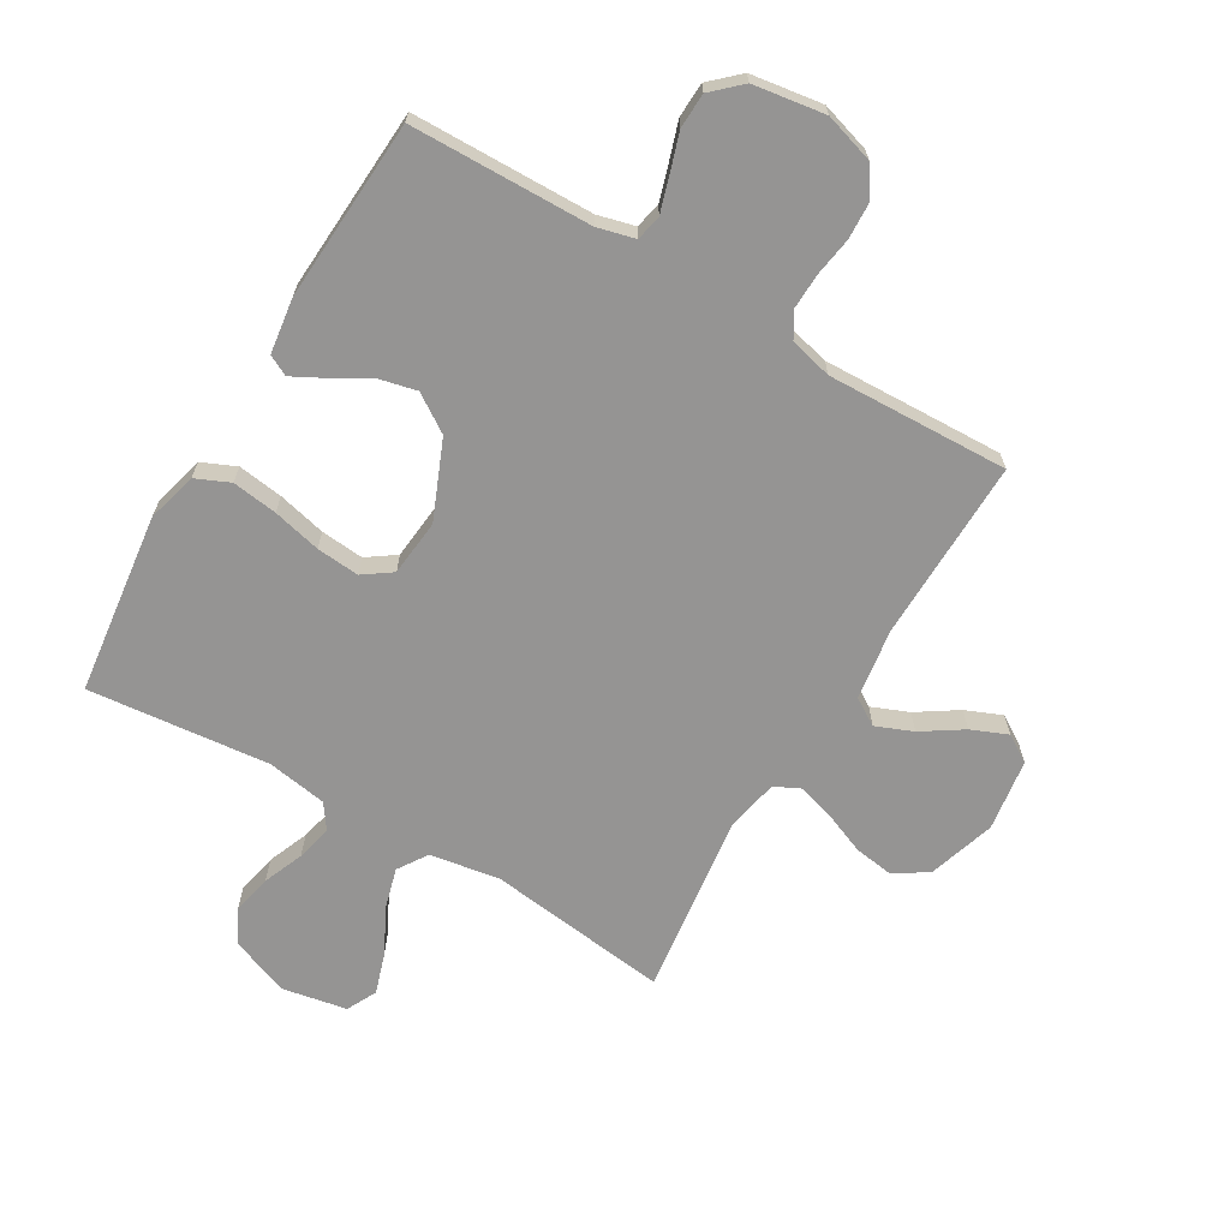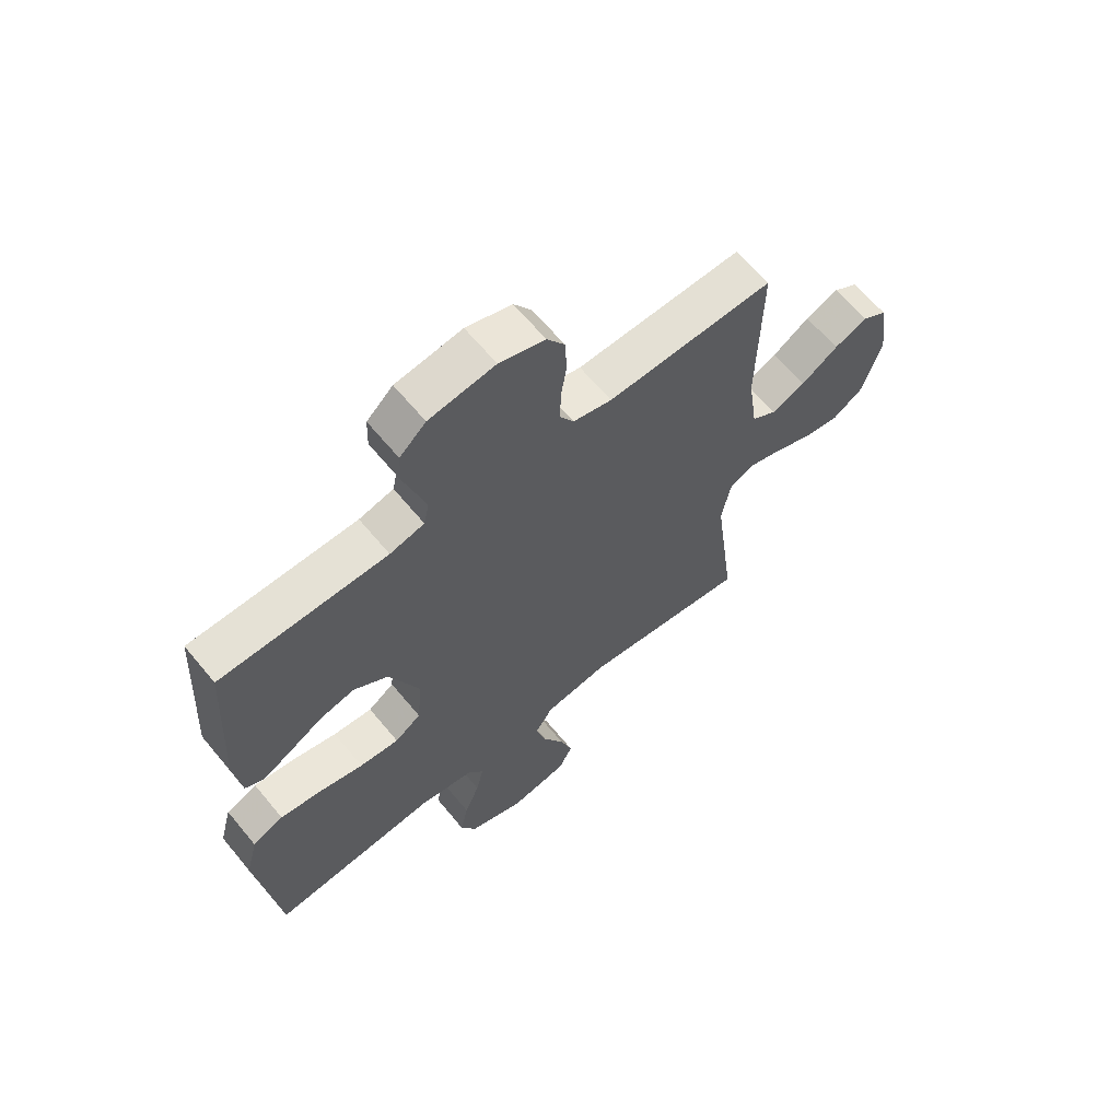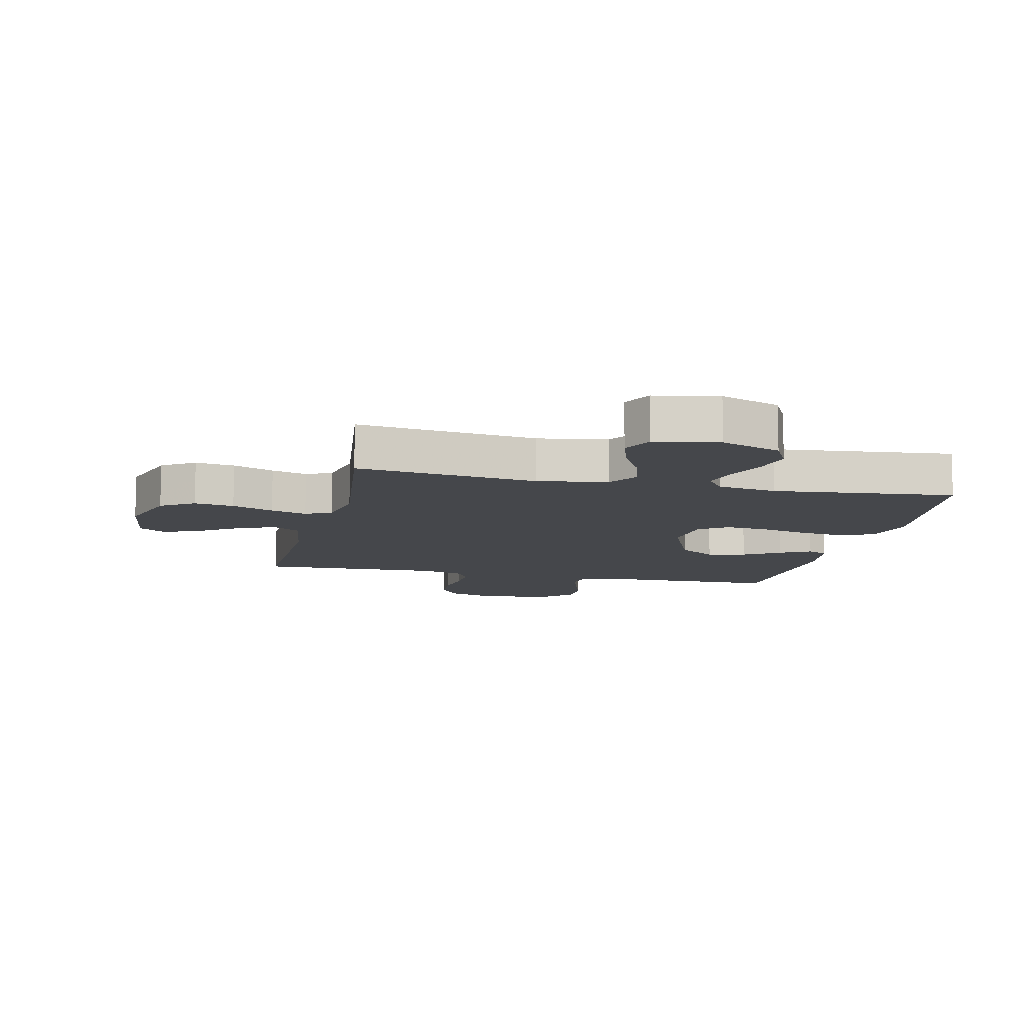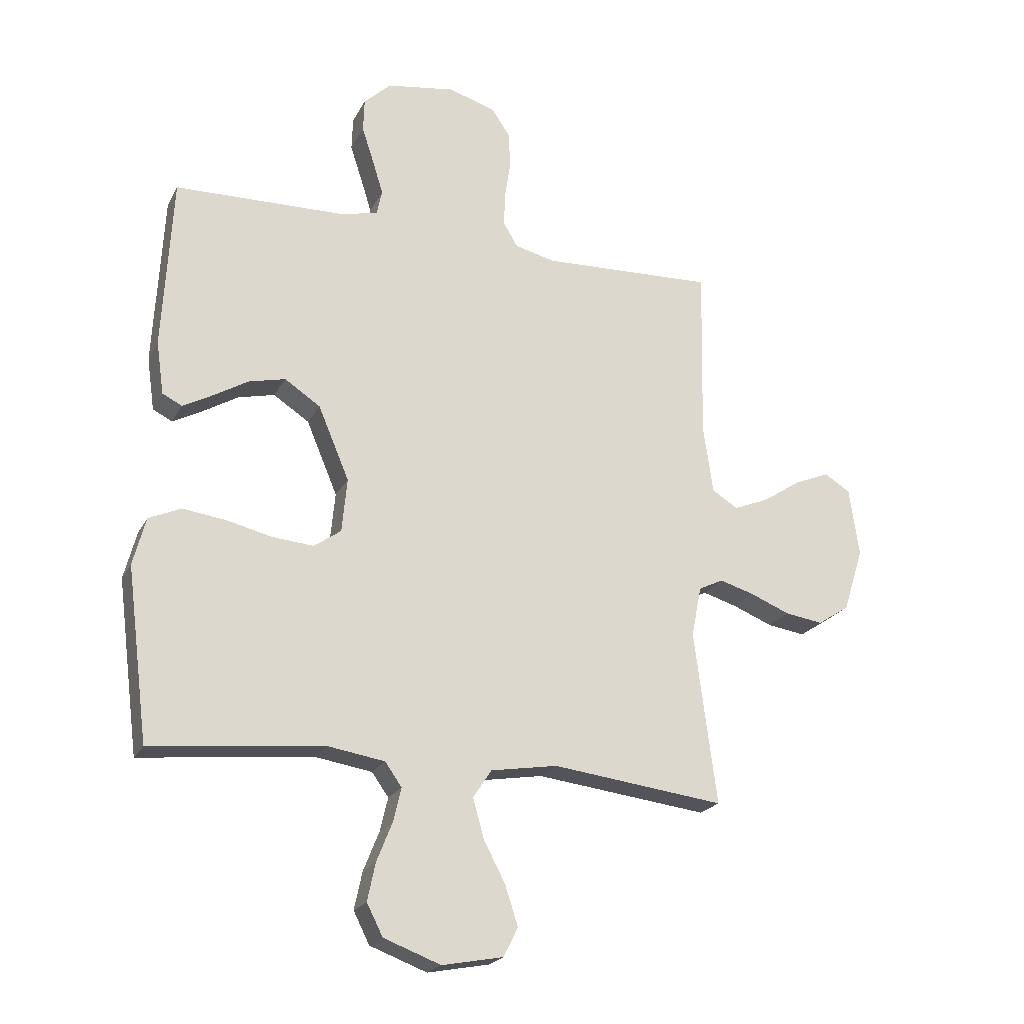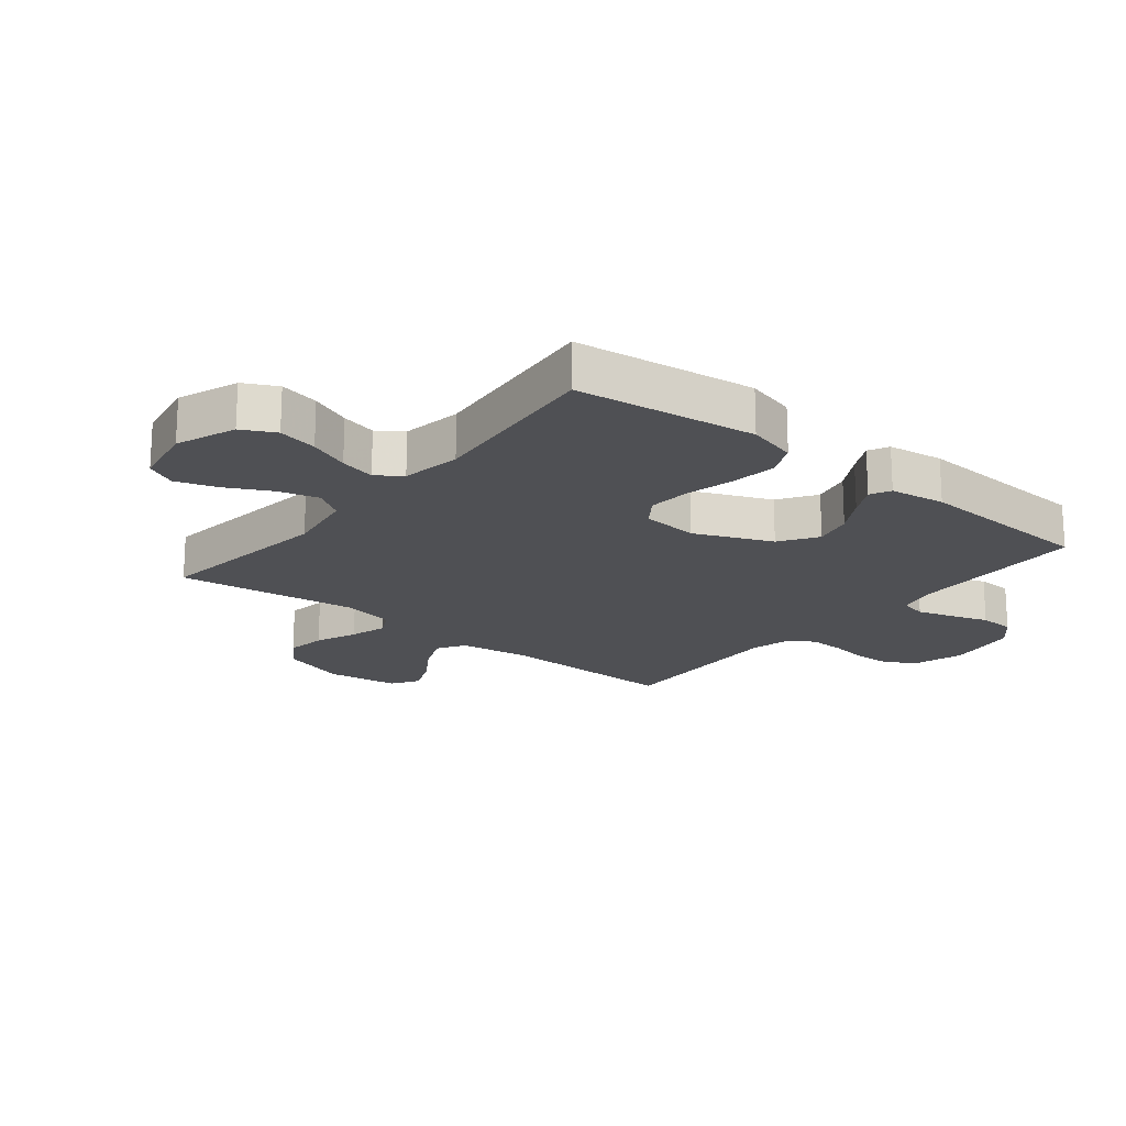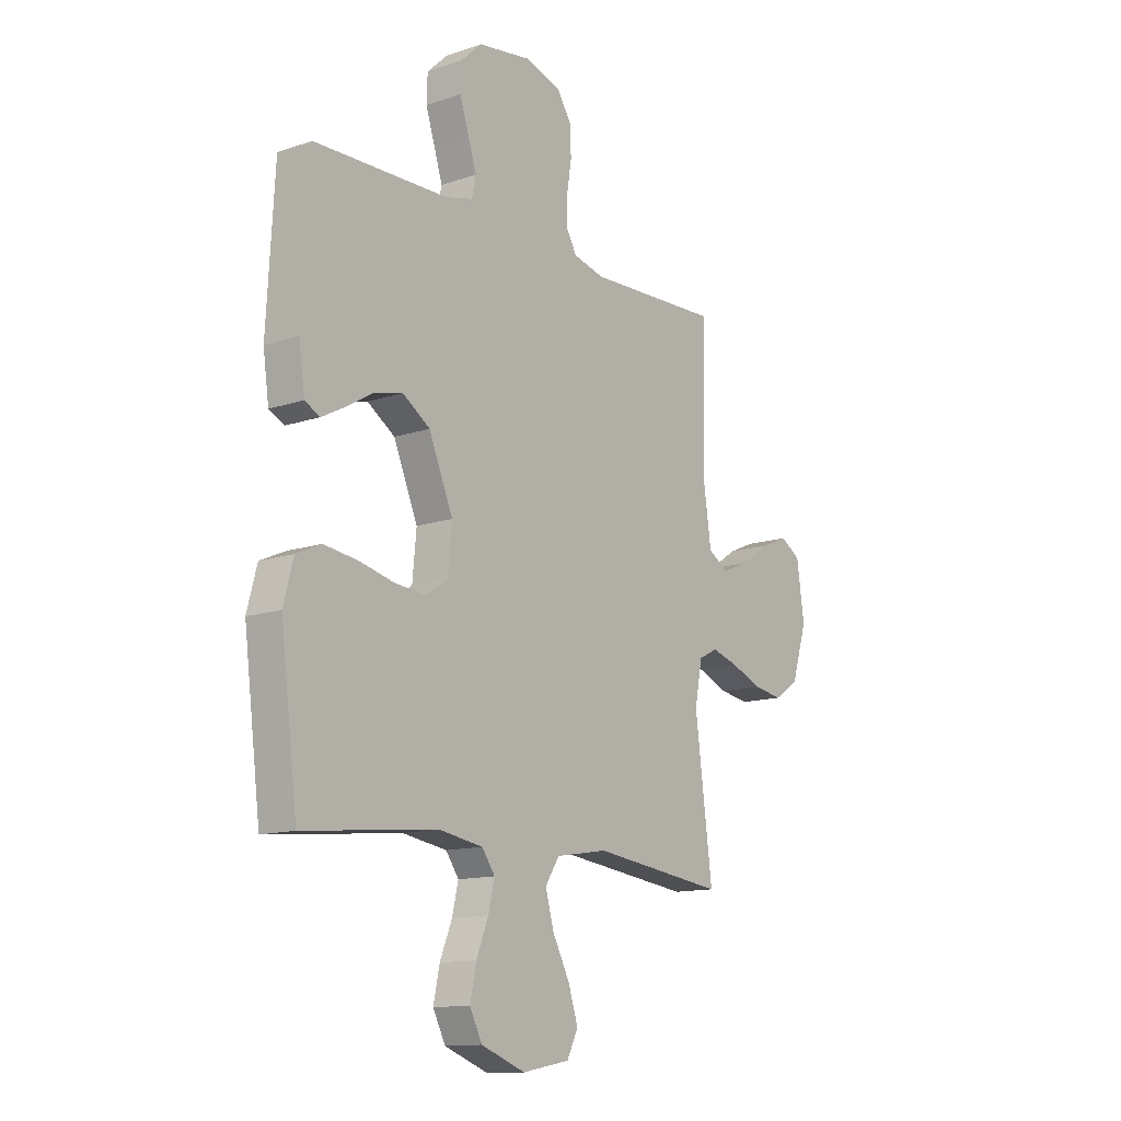
<metadata>
{"format":"obj","ext":"obj","renderer":"f3d","projection":"perspective","resolution":1024,"background":"white","views":[{"elev":-67.1,"azim":-30.6,"up":"+Y"},{"elev":63.9,"azim":-39.5,"up":"+Z"},{"elev":-10.4,"azim":167.1,"up":"+Y"},{"elev":-21.5,"azim":-21.0,"up":"+Z"},{"elev":-19.1,"azim":-129.0,"up":"+Y"},{"elev":-13.1,"azim":-52.4,"up":"+Z"}]}
</metadata>
<code>
v 0.5 0.07 -0.5
v 0.2 0.07 -0.463
v 0.084 0.07 -0.482
v 0.052 0.07 -0.531
v 0.071 0.07 -0.599
v 0.109 0.07 -0.672
v 0.131 0.07 -0.74
v 0.106 0.07 -0.79
v 0 0.07 -0.81
v -0.099 0.07 -0.773
v -0.127 0.07 -0.718
v -0.113 0.07 -0.652
v -0.086 0.07 -0.585
v -0.072 0.07 -0.526
v -0.101 0.07 -0.485
v -0.2 0.07 -0.469
v -0.5 0.07 -0.5
v -0.538 0.07 -0.2
v -0.516 0.07 -0.117
v -0.46 0.07 -0.092
v -0.385 0.07 -0.102
v -0.305 0.07 -0.121
v -0.234 0.07 -0.127
v -0.187 0.07 -0.094
v -0.178 0.07 0
v -0.232 0.07 0.128
v -0.294 0.07 0.169
v -0.358 0.07 0.154
v -0.419 0.07 0.118
v -0.47 0.07 0.091
v -0.504 0.07 0.108
v -0.517 0.07 0.2
v -0.5 0.07 0.5
v -0.2 0.07 0.506
v -0.138 0.07 0.522
v -0.129 0.07 0.565
v -0.147 0.07 0.623
v -0.168 0.07 0.687
v -0.166 0.07 0.745
v -0.119 0.07 0.789
v 0 0.07 0.807
v 0.082 0.07 0.782
v 0.114 0.07 0.734
v 0.117 0.07 0.672
v 0.107 0.07 0.607
v 0.105 0.07 0.548
v 0.13 0.07 0.506
v 0.2 0.07 0.489
v 0.5 0.07 0.5
v 0.494 0.07 0.2
v 0.511 0.07 0.081
v 0.556 0.07 0.053
v 0.617 0.07 0.078
v 0.684 0.07 0.122
v 0.744 0.07 0.147
v 0.789 0.07 0.119
v 0.806 0.07 0
v 0.771 0.07 -0.111
v 0.716 0.07 -0.147
v 0.65 0.07 -0.137
v 0.581 0.07 -0.109
v 0.521 0.07 -0.091
v 0.478 0.07 -0.112
v 0.461 0.07 -0.2
v 0.5 0 -0.5
v 0.2 0 -0.463
v 0.084 0 -0.482
v 0.052 0 -0.531
v 0.071 0 -0.599
v 0.109 0 -0.672
v 0.131 0 -0.74
v 0.106 0 -0.79
v 0 0 -0.81
v -0.099 0 -0.773
v -0.127 0 -0.718
v -0.113 0 -0.652
v -0.086 0 -0.585
v -0.072 0 -0.526
v -0.101 0 -0.485
v -0.2 0 -0.469
v -0.5 0 -0.5
v -0.538 0 -0.2
v -0.516 0 -0.117
v -0.46 0 -0.092
v -0.385 0 -0.102
v -0.305 0 -0.121
v -0.234 0 -0.127
v -0.187 0 -0.094
v -0.178 0 0
v -0.232 0 0.128
v -0.294 0 0.169
v -0.358 0 0.154
v -0.419 0 0.118
v -0.47 0 0.091
v -0.504 0 0.108
v -0.517 0 0.2
v -0.5 0 0.5
v -0.2 0 0.506
v -0.138 0 0.522
v -0.129 0 0.565
v -0.147 0 0.623
v -0.168 0 0.687
v -0.166 0 0.745
v -0.119 0 0.789
v 0 0 0.807
v 0.082 0 0.782
v 0.114 0 0.734
v 0.117 0 0.672
v 0.107 0 0.607
v 0.105 0 0.548
v 0.13 0 0.506
v 0.2 0 0.489
v 0.5 0 0.5
v 0.494 0 0.2
v 0.511 0 0.081
v 0.556 0 0.053
v 0.617 0 0.078
v 0.684 0 0.122
v 0.744 0 0.147
v 0.789 0 0.119
v 0.806 0 0
v 0.771 0 -0.111
v 0.716 0 -0.147
v 0.65 0 -0.137
v 0.581 0 -0.109
v 0.521 0 -0.091
v 0.478 0 -0.112
v 0.461 0 -0.2
f 59 60 61
f 58 59 61
f 57 58 61
f 56 57 61
f 55 56 61
f 54 55 61
f 53 54 61
f 52 53 61 62
f 51 52 62 63
f 48 49 50
f 51 63 64
f 50 51 64
f 48 50 64
f 47 48 64
f 43 44 45
f 42 43 45
f 41 42 45
f 40 41 45
f 39 40 45
f 38 39 45
f 37 38 45
f 36 37 45 46
f 64 1 2
f 47 64 2
f 46 47 2
f 36 46 2
f 35 36 2
f 32 33 34
f 31 32 34
f 30 31 34
f 29 30 34
f 28 29 34
f 20 21 22
f 19 20 22
f 18 19 22
f 17 18 22
f 16 17 22
f 15 16 22 23
f 14 15 23 24
f 11 12 13
f 10 11 13
f 9 10 13
f 8 9 13
f 7 8 13
f 6 7 13
f 5 6 13
f 4 5 13 14
f 14 24 25
f 4 14 25
f 3 4 25
f 27 28 34 35
f 26 27 35
f 25 26 35
f 3 25 35
f 2 3 35
f 125 124 123
f 125 123 122
f 125 122 121
f 125 121 120
f 125 120 119
f 125 119 118
f 125 118 117
f 126 125 117 116
f 127 126 116 115
f 114 113 112
f 128 127 115
f 128 115 114
f 128 114 112
f 128 112 111
f 109 108 107
f 109 107 106
f 109 106 105
f 109 105 104
f 109 104 103
f 109 103 102
f 109 102 101
f 110 109 101 100
f 66 65 128
f 66 128 111
f 66 111 110
f 66 110 100
f 66 100 99
f 98 97 96
f 98 96 95
f 98 95 94
f 98 94 93
f 98 93 92
f 86 85 84
f 86 84 83
f 86 83 82
f 86 82 81
f 86 81 80
f 87 86 80 79
f 88 87 79 78
f 77 76 75
f 77 75 74
f 77 74 73
f 77 73 72
f 77 72 71
f 77 71 70
f 77 70 69
f 78 77 69 68
f 89 88 78
f 89 78 68
f 89 68 67
f 99 98 92 91
f 99 91 90
f 99 90 89
f 99 89 67
f 99 67 66
f 1 65 66 2
f 2 66 67 3
f 3 67 68 4
f 4 68 69 5
f 5 69 70 6
f 6 70 71 7
f 7 71 72 8
f 8 72 73 9
f 9 73 74 10
f 10 74 75 11
f 11 75 76 12
f 12 76 77 13
f 13 77 78 14
f 14 78 79 15
f 15 79 80 16
f 16 80 81 17
f 17 81 82 18
f 18 82 83 19
f 19 83 84 20
f 20 84 85 21
f 21 85 86 22
f 22 86 87 23
f 23 87 88 24
f 24 88 89 25
f 25 89 90 26
f 26 90 91 27
f 27 91 92 28
f 28 92 93 29
f 29 93 94 30
f 30 94 95 31
f 31 95 96 32
f 32 96 97 33
f 33 97 98 34
f 34 98 99 35
f 35 99 100 36
f 36 100 101 37
f 37 101 102 38
f 38 102 103 39
f 39 103 104 40
f 40 104 105 41
f 41 105 106 42
f 42 106 107 43
f 43 107 108 44
f 44 108 109 45
f 45 109 110 46
f 46 110 111 47
f 47 111 112 48
f 48 112 113 49
f 49 113 114 50
f 50 114 115 51
f 51 115 116 52
f 52 116 117 53
f 53 117 118 54
f 54 118 119 55
f 55 119 120 56
f 56 120 121 57
f 57 121 122 58
f 58 122 123 59
f 59 123 124 60
f 60 124 125 61
f 61 125 126 62
f 62 126 127 63
f 63 127 128 64
f 64 128 65 1

</code>
